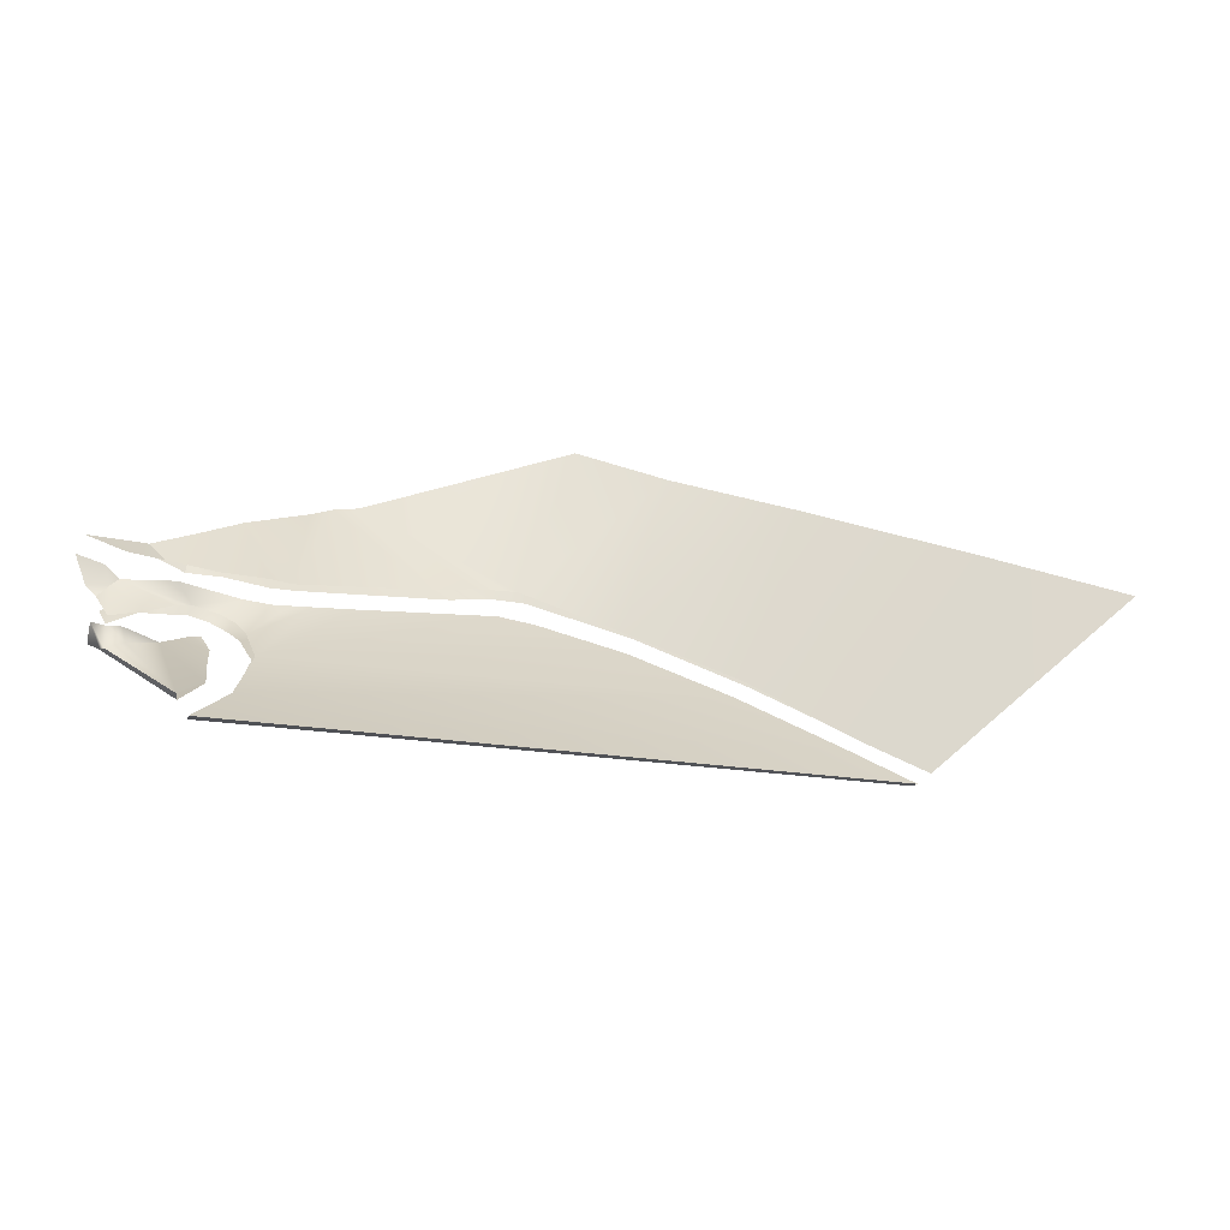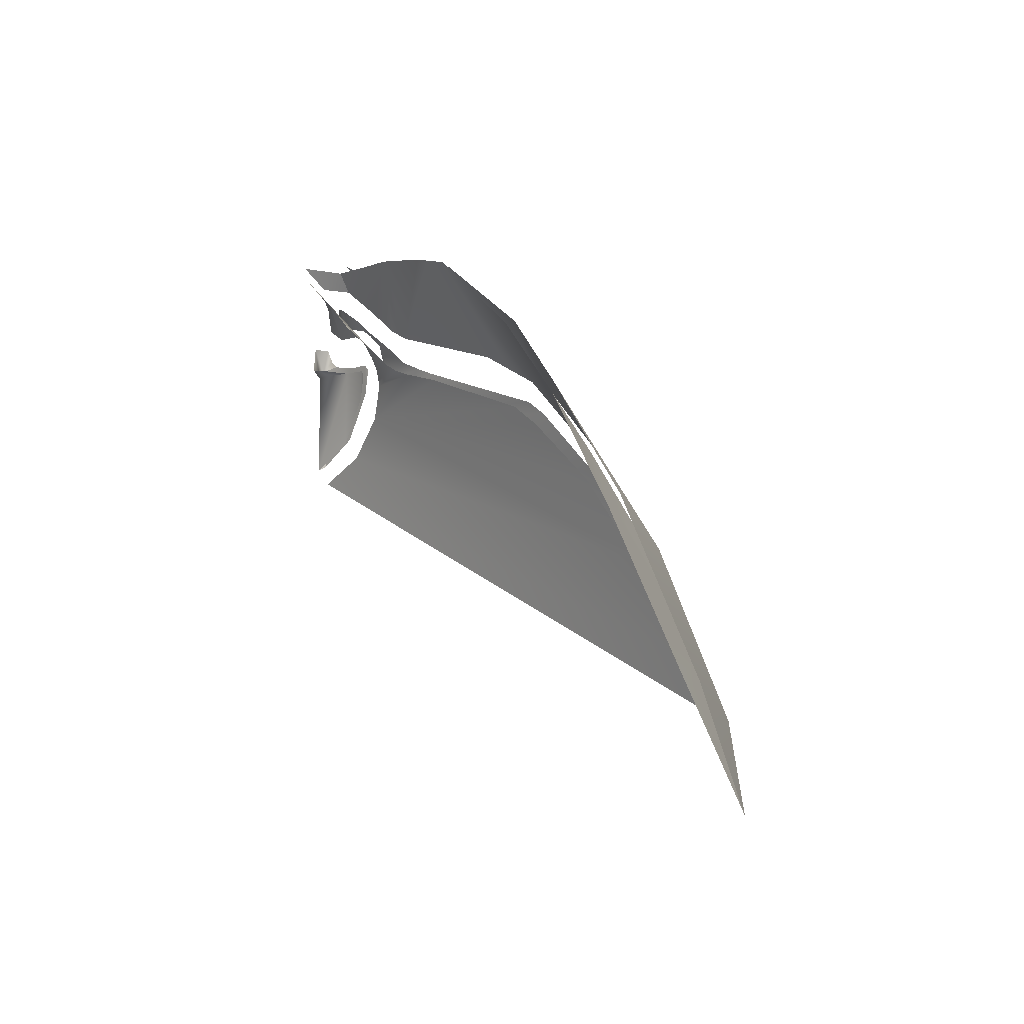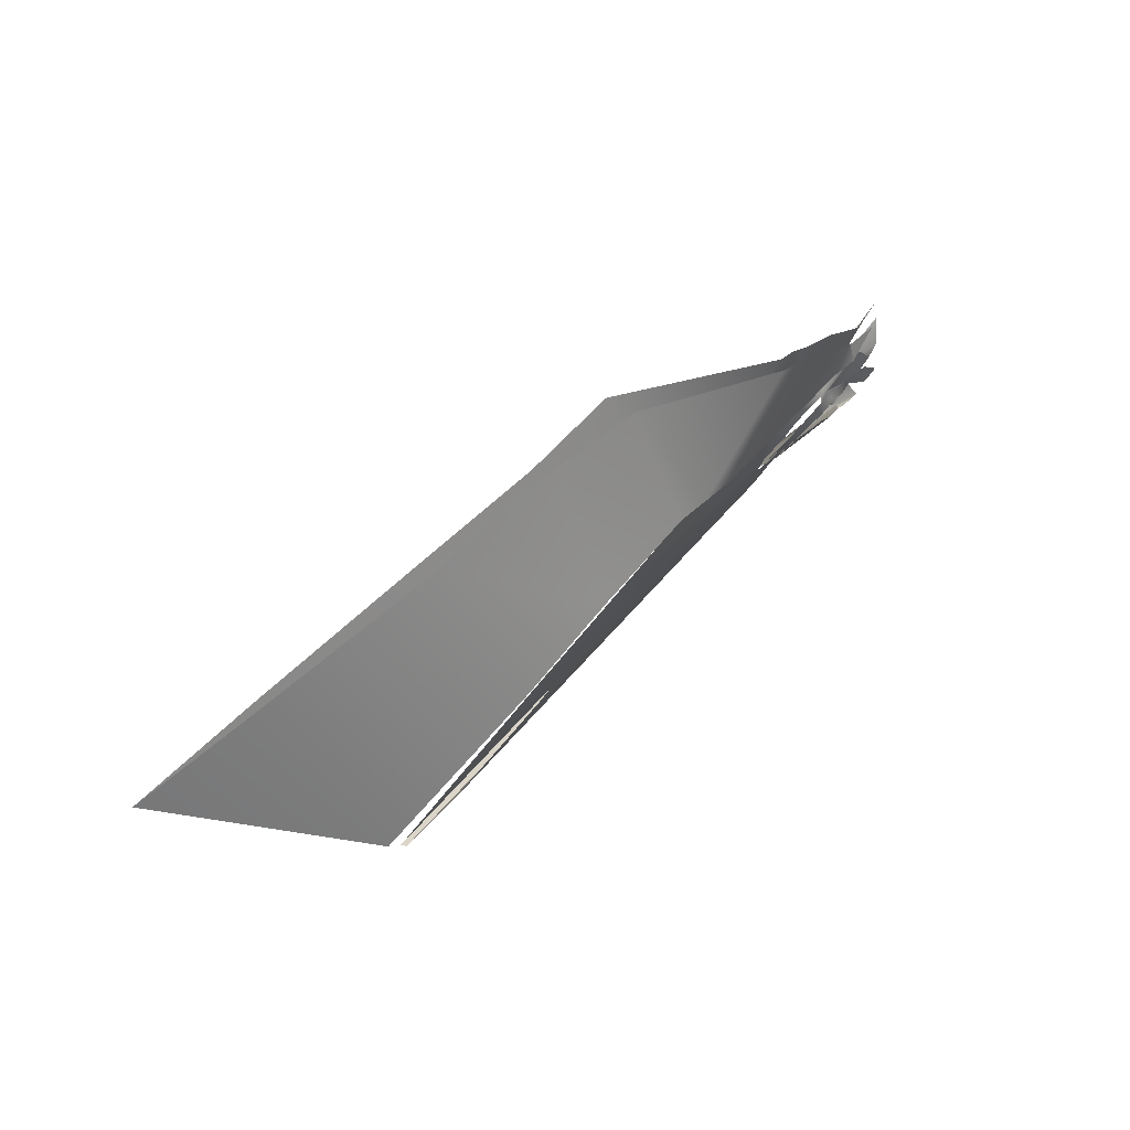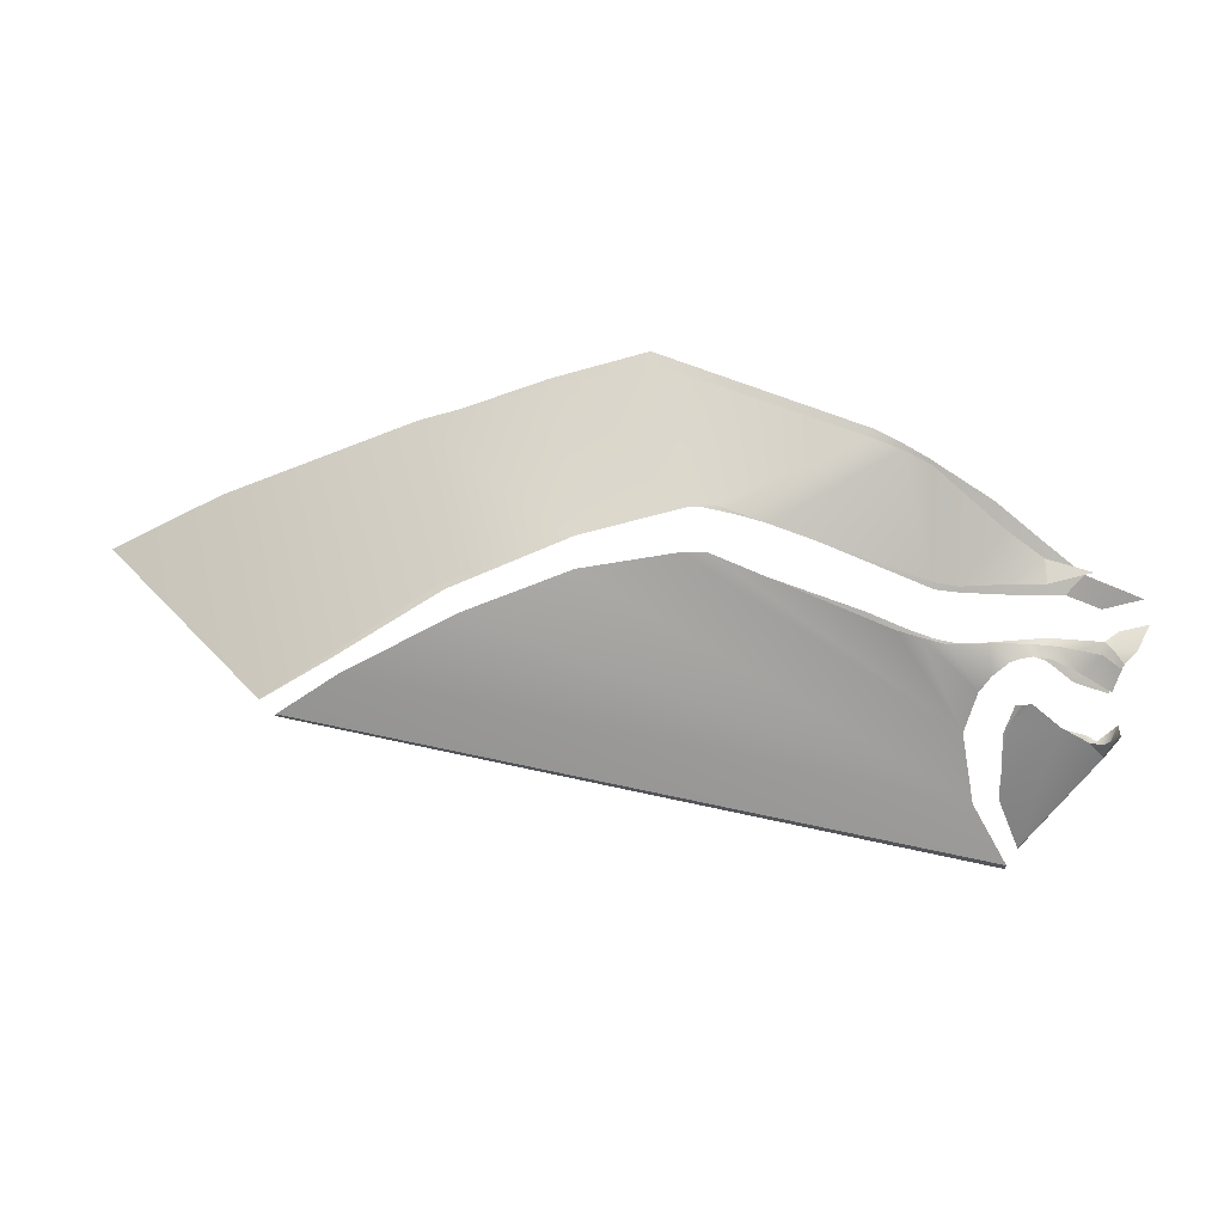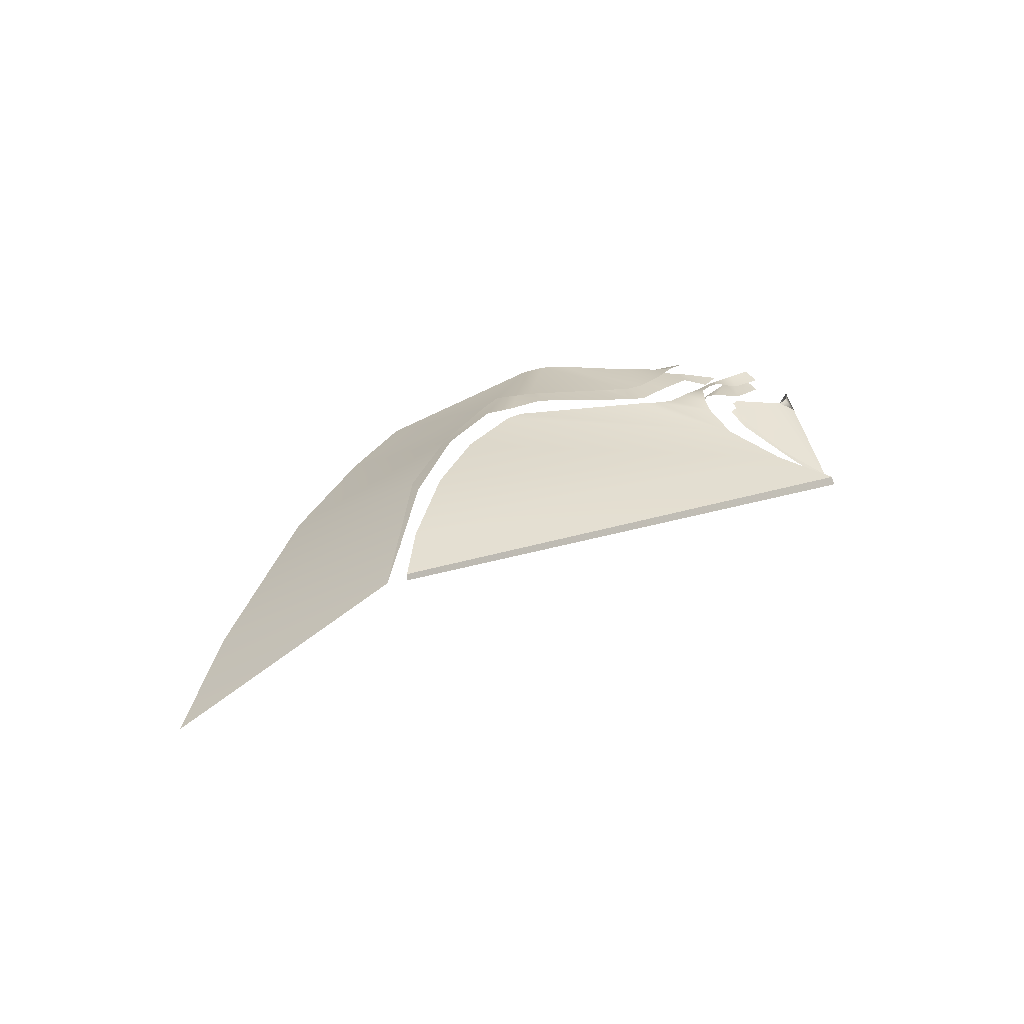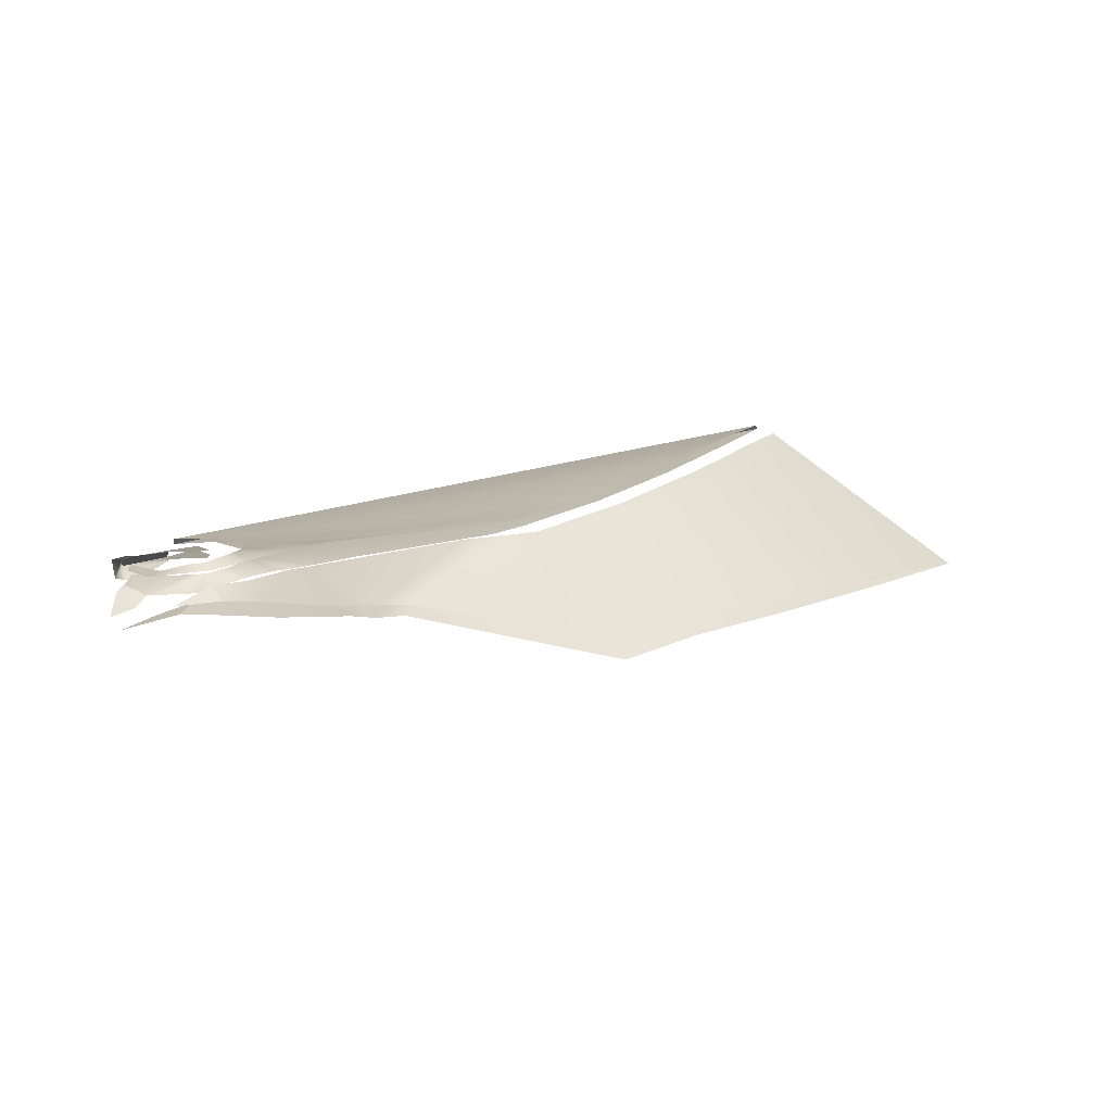
<metadata>
{"format":"obj","ext":"obj","renderer":"f3d","projection":"perspective","resolution":1024,"background":"white","views":[{"elev":-45.5,"azim":-15.8,"up":"+Z"},{"elev":46.3,"azim":52.8,"up":"+Z"},{"elev":54.0,"azim":129.4,"up":"+Z"},{"elev":-0.9,"azim":-179.4,"up":"+Z"},{"elev":22.0,"azim":126.9,"up":"+Y"},{"elev":31.0,"azim":-25.0,"up":"+Y"}]}
</metadata>
<code>
o Cube.016_Cube.022
v 1.079 3.419 1.18
v 0.9034 3.409 2.425
v 1.226 3.116 1.28
v 1.086 3.073 1.206
v 0.7359 3.552 2.209
v 7.018 3.935 3.439
v 4.79 4.026 3.578
v 2.703 3.748 2.91
v 11 2.142 4.018
v 5.868 3.356 5.339
v 3.335 3.928 4.38
v 5.086 3.856 3.679
v 2.947 3.588 2.88
v 12.38 1.645 3.411
v 6.042 3.09 5.554
v 3.605 3.83 4.606
v 1.312 3.564 3.041
v 5.578 3.88 3.785
v 8.138 3.861 2.619
v 2.453 2.986 0.5075
v 2.602 3.281 1.307
v 9.41 3.519 1.919
v 2.394 3.399 2.301
v 1.687 3.372 2.356
v 2.036 2.588 -0.2567
v 2.437 2.904 0.4454
v 2.385 3.417 1.942
v 1.079 3.472 2.31
v 0.992 3.507 2.225
v 2.162 2.983 0.5893
v 1.049 3.27 1.033
v 0.8995 3.465 1.27
v 1.881 2.546 -0.03272
v 2.138 2.907 0.5212
v 1.279 3.213 1.153
v 0.8871 3.254 1.391
v 1.559 3.467 1.374
v 0.6154 3.365 2.779
v 8.364 3.82 2.915
v 2.178 3.745 2.932
v 8.289 3.716 2.883
v 2.671 3.55 2.849
v 8.727 2.593 4.784
v 2.306 3.709 3.837
v 5.734 3.957 3.274
v 3.385 3.729 2.435
v 3.116 3.684 2.358
v 1.605 3.633 2.259
v 2.033 2.698 -0.2065
v 1.031 3.627 1.76
v 10.19 3.412 1.499
v 8.135 3.683 2.564
v 5.775 3.79 3.209
v 5.324 3.772 3.205
v 2.934 3.404 2.349
v 1.668 3.662 2.115
v 1.354 3.565 1.961
v 1.226 3.397 1.198
v 1.874 3.523 1.629
v 1.081 3.166 0.9767
v 1.232 3.704 3.062
v 1.089 3.388 2.667
v 2.999 3.76 2.959
v 1.756 3.796 2.936
v 8.658 2.825 4.81
v 3.009 3.892 4.217
v 2.21 3.775 3.53
v 10.36 3.387 1.675
v 9.566 3.537 2.122
v 2.131 3.571 2.823
v 10.75 2.059 4.033
v 3.294 3.793 4.45
v 5.341 4.063 3.775
v 9.455 3.678 1.959
v 5.425 3.941 3.27
v 2.365 3.63 2.294
v 2.461 3.5 1.76
v 2.327 3.581 1.935
v 0.9392 3.707 2.009
v 3.694 3.547 2.641
v 2.626 3.172 1.268
v 2.509 3.363 1.752
v 1.895 3.5 2.161
v 1.408 3.431 1.865
v 1.901 2.653 -0.01818
v 2.14 3.339 1.347
v 1.984 3.511 1.622
v 2.152 3.24 1.299
v 2.039 3.386 1.618
v 1.941 3.417 1.618
v 0.5674 3.403 2.5
v 5.715 4.008 3.754
v 6.975 3.127 5.226
v 3.662 3.909 4.51
v 1.773 3.723 3.214
v 6.868 3.876 3.457
v 4.581 3.87 3.533
v 1.52 3.55 2.82
v 7.174 2.958 5.265
v 3.043 3.801 4.304
v 1.821 3.64 3.445
v 10.16 3.484 1.519
v 6.863 3.911 3.098
v 2.8 3.639 2.278
v 1.928 3.608 2.29
v 1.134 3.644 2.166
v 2.114 3.663 2.112
v 1.865 3.657 2.152
v 6.883 3.793 3.037
v 2.718 3.398 2.301
v 3.197 3.444 2.438
v 2.202 3.454 2.057
v 1.039 3.475 1.745
v 0.8765 3.549 2.062
v 1.716 3.491 2.103
v 1.625 3.346 1.376
v 1.226 3.397 1.198
v 1.049 3.27 1.033
v 1.049 3.27 1.033
v 1.079 3.472 2.31
v 0.992 3.507 2.225
v 10.19 3.412 1.499
v 2.036 2.588 -0.2567
v 1.881 2.546 -0.03272
v 1.081 3.166 0.9767
v 1.52 3.55 2.82
v 1.312 3.564 3.041
v 1.625 3.346 1.376
v 0.8765 3.549 2.062
v 1.756 3.796 2.936
v 1.773 3.723 3.214
v 10.36 3.387 1.675
v 12.38 1.645 3.411
v 10.16 3.484 1.519
v 2.033 2.698 -0.2065
v 1.901 2.653 -0.01818
f 2 5 29
f 3 4 35
f 42 13 44
f 12 18 16
f 51 22 25
f 22 52 26
f 31 60 36
f 18 15 16
f 28 2 29
f 22 26 25
f 31 1 58
f 1 31 32
f 4 60 35
f 60 4 36
f 60 33 35
f 32 31 36
f 38 62 17
f 42 44 70
f 13 100 44
f 48 56 57
f 2 91 5
f 62 98 17
f 44 101 70
f 29 5 129
f 40 130 95
f 8 40 67
f 63 8 66
f 7 63 11
f 73 7 94
f 92 73 10
f 6 92 93
f 39 6 65
f 70 101 126
f 97 72 13
f 12 16 97
f 96 99 18
f 41 43 96
f 69 71 43
f 68 133 71
f 76 107 105
f 105 108 48
f 20 103 19
f 121 114 113
f 120 121 84
f 24 120 83
f 23 24 83
f 110 23 27
f 110 27 82
f 55 82 111
f 54 80 81
f 109 53 81
f 52 109 81
f 134 122 123
f 88 89 90
f 86 37 59
f 33 34 116
f 85 37 30
f 33 116 35
f 85 118 117
f 136 124 125
f 61 131 64
f 67 40 95
f 66 8 67
f 11 63 66
f 94 7 11
f 10 73 94
f 93 92 10
f 65 6 93
f 101 127 126
f 72 100 13
f 16 72 97
f 99 15 18
f 43 99 96
f 41 69 43
f 69 68 71
f 84 121 113
f 115 120 84
f 120 115 83
f 112 23 83
f 23 112 27
f 55 110 82
f 82 81 111
f 80 111 81
f 52 81 26
f 53 54 81
f 135 134 123
f 3 35 128
f 116 88 90
f 87 86 59
f 34 88 116
f 37 86 30
f 37 85 117
f 119 136 125
f 106 57 50
f 21 77 47
f 20 19 74
f 132 39 9
f 107 76 78
f 104 47 77
f 106 48 57
f 9 39 65
f 107 108 105
f 108 56 48
f 21 45 20
f 45 103 20
f 79 106 50
f 21 47 46
f 45 21 75
f 21 46 75
f 49 20 102
f 20 74 102
f 14 132 9
f 76 104 78
f 78 104 77

</code>
